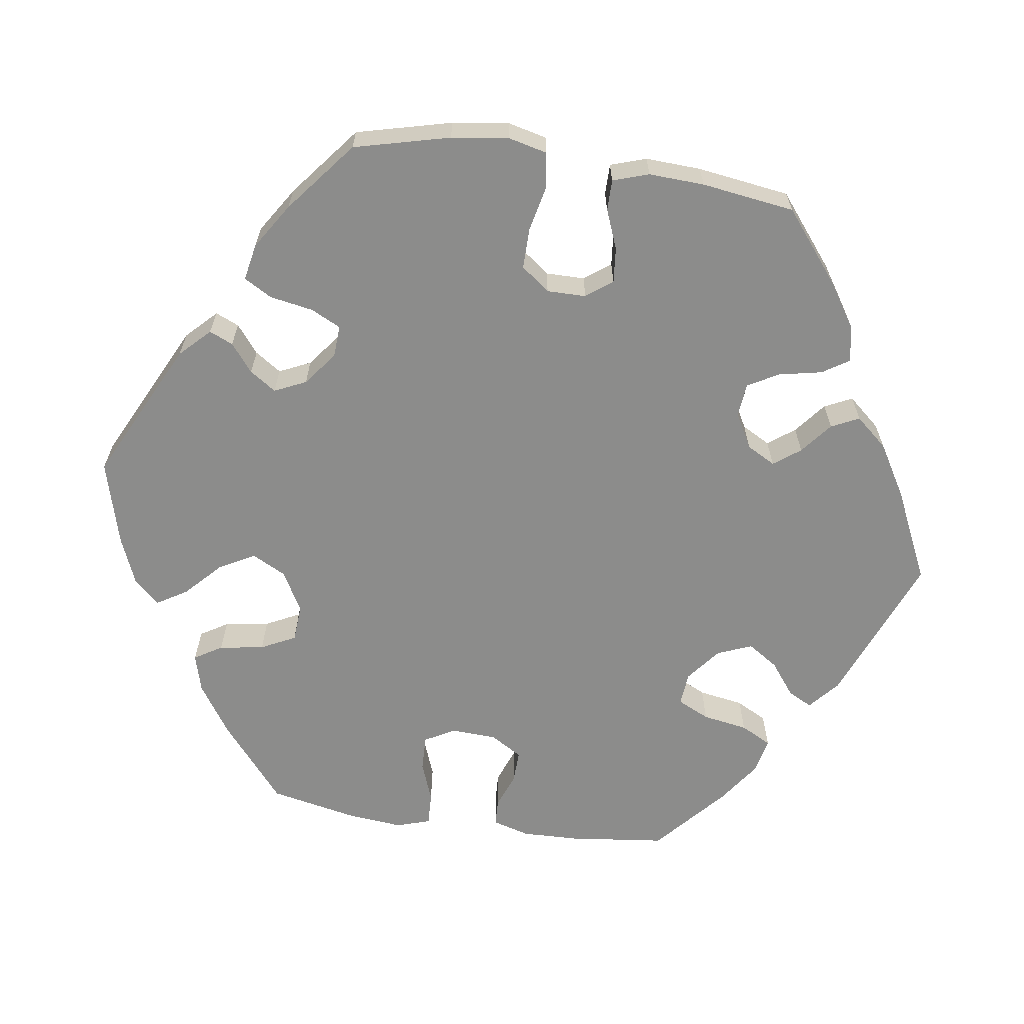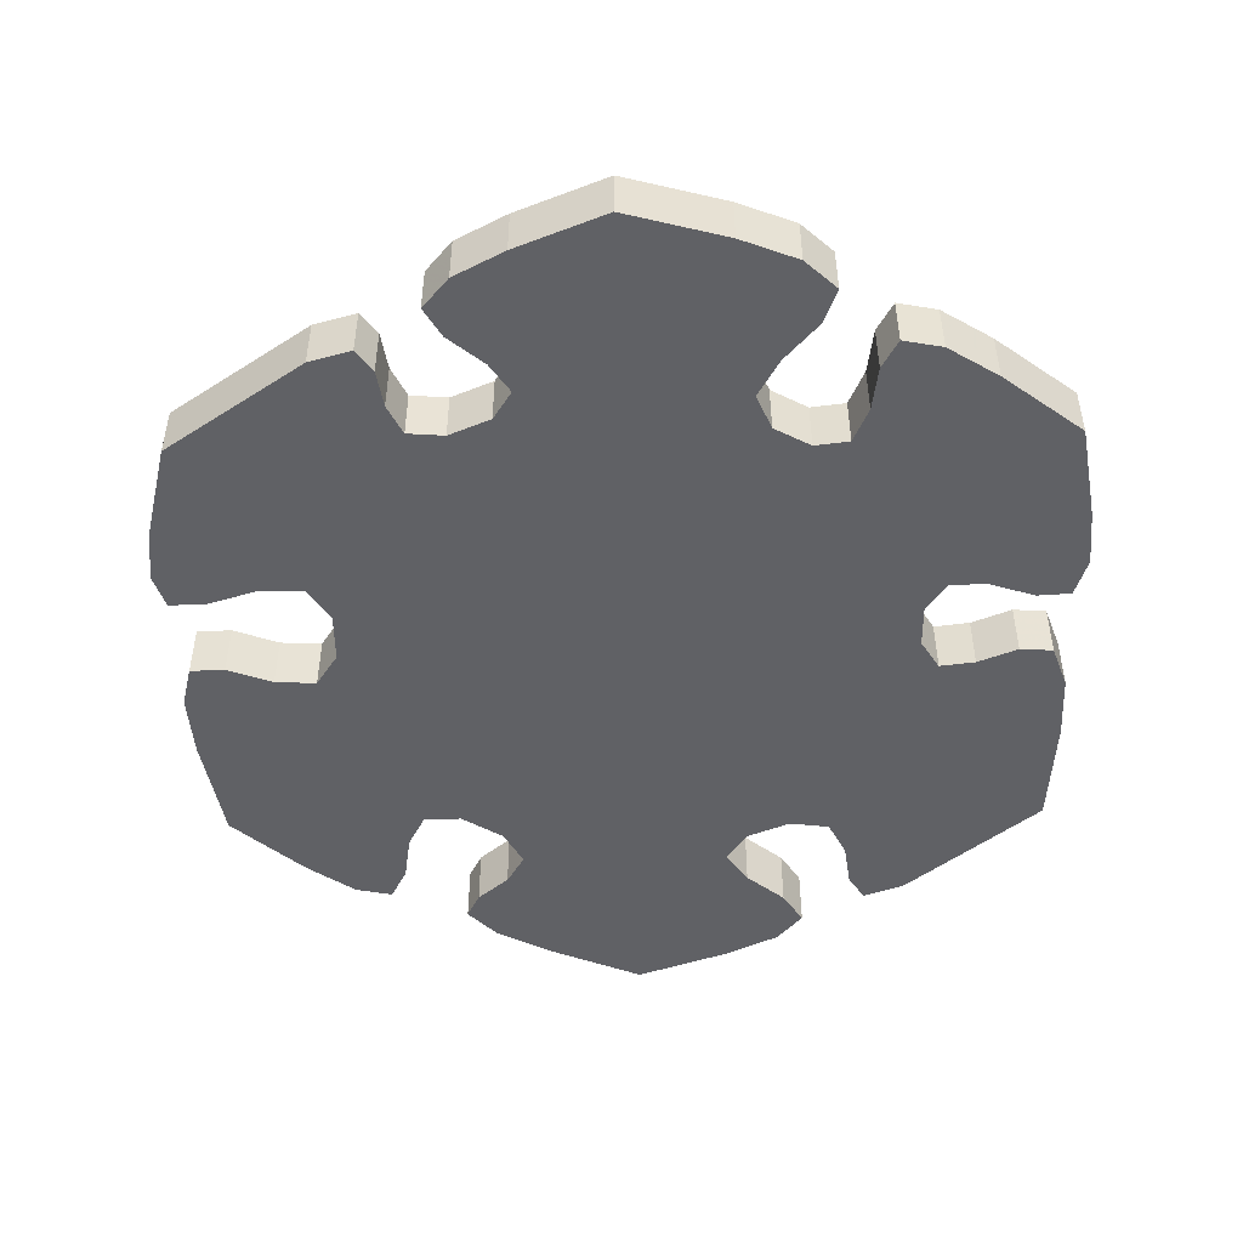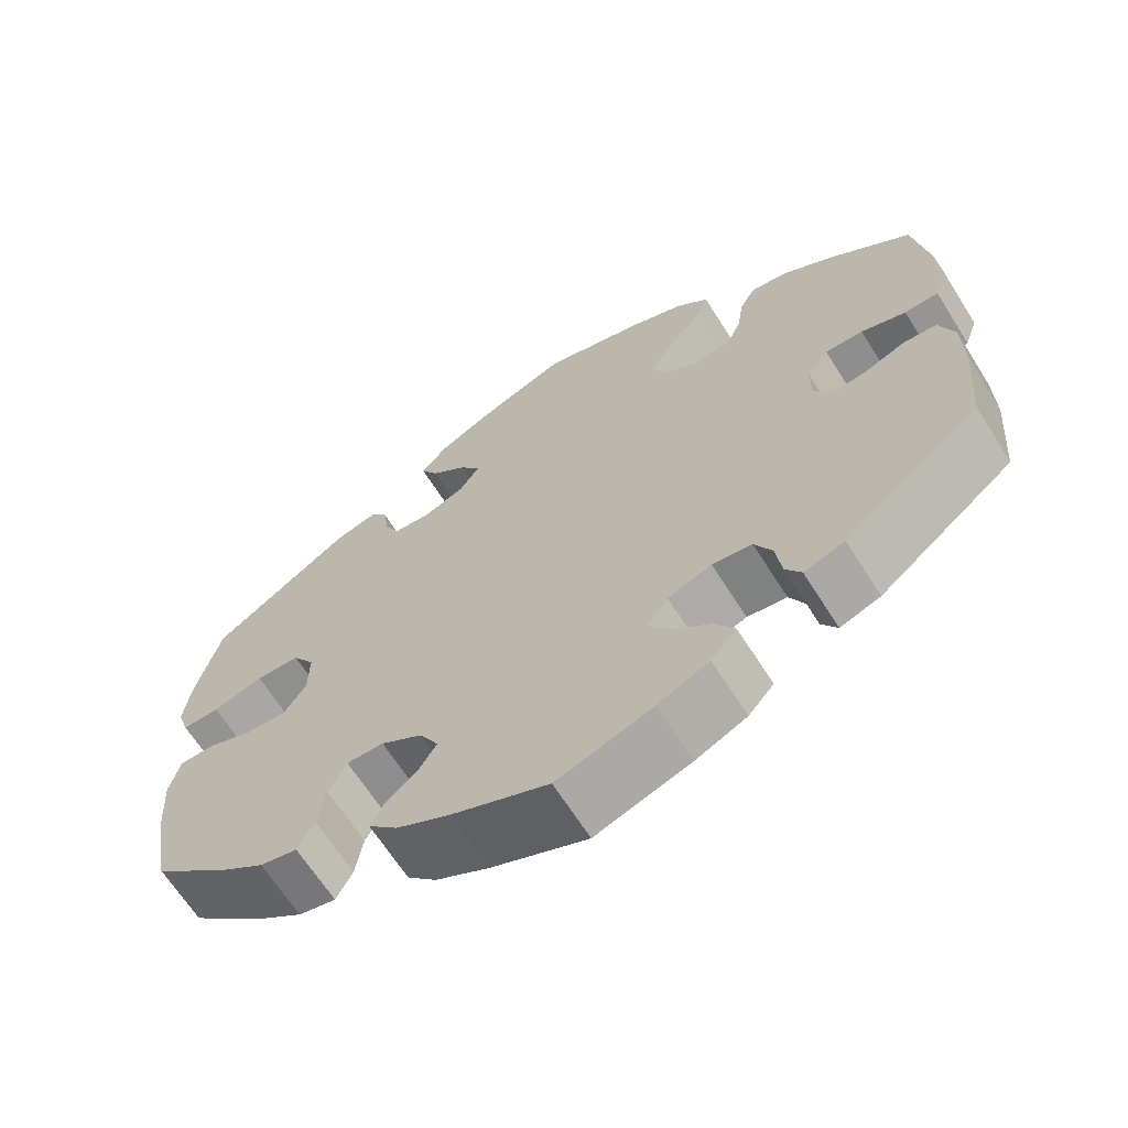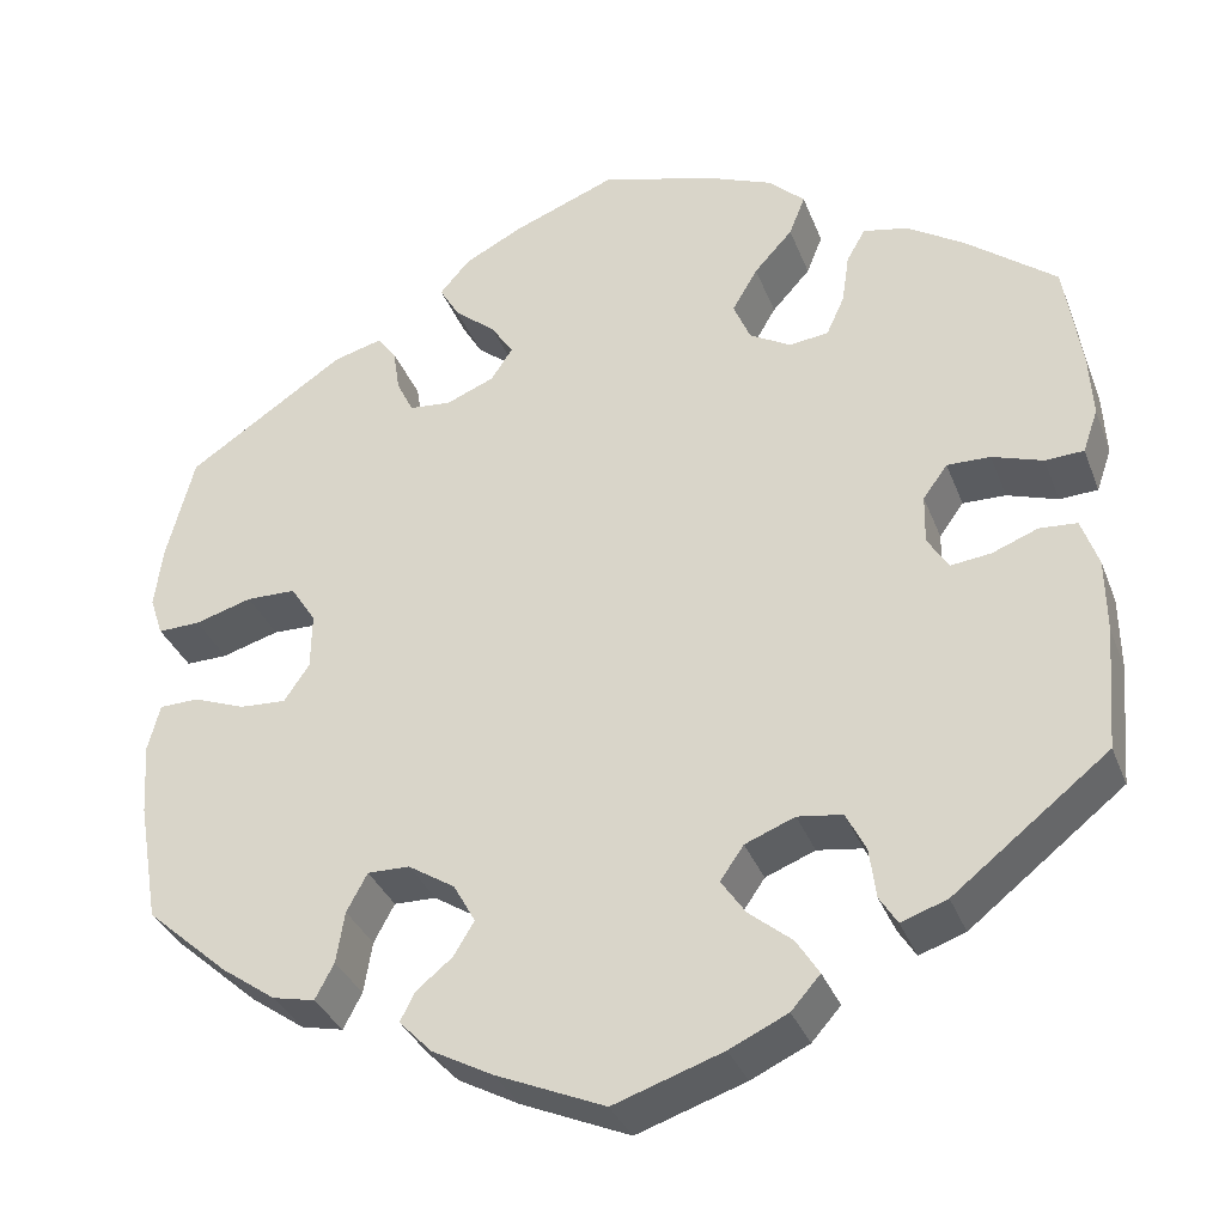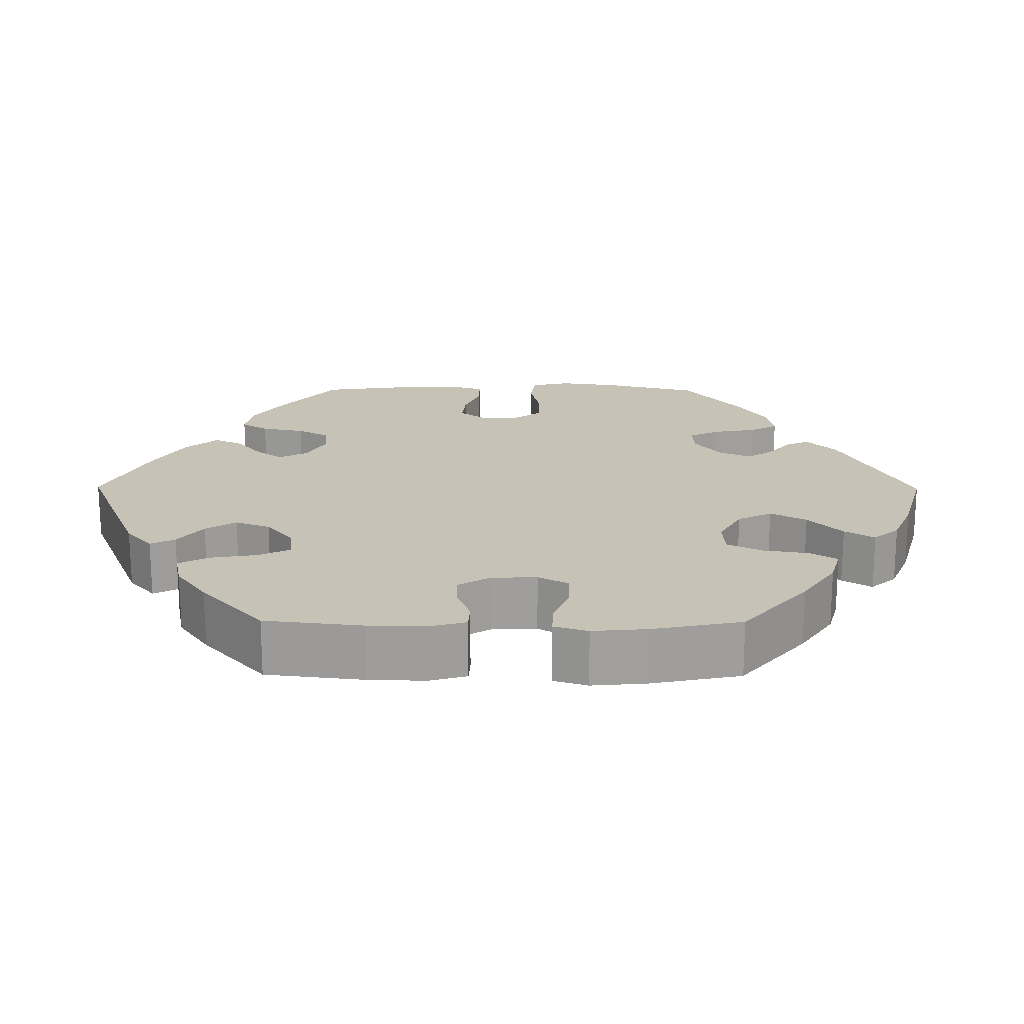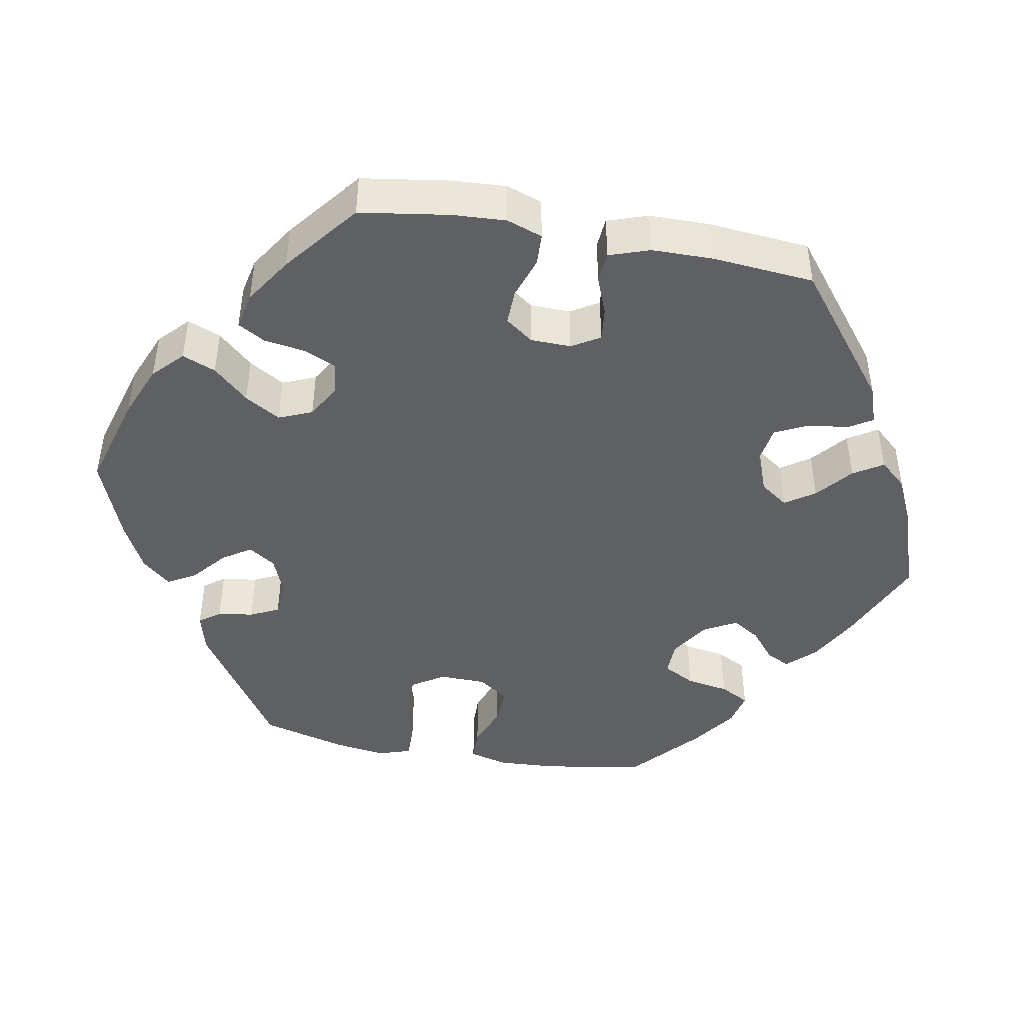
<metadata>
{"format":"obj","ext":"obj","renderer":"f3d","projection":"perspective","resolution":1024,"background":"white","views":[{"elev":-64.1,"azim":21.6,"up":"+Y"},{"elev":-49.1,"azim":1.5,"up":"+Y"},{"elev":-65.8,"azim":32.3,"up":"+Z"},{"elev":-34.0,"azim":19.3,"up":"+Z"},{"elev":19.2,"azim":-149.6,"up":"+Y"},{"elev":-44.9,"azim":79.4,"up":"+Y"}]}
</metadata>
<code>
v 0.518 0.07 0.173
v 0.522 0.07 0.105
v 0.506 0.07 0.059
v 0.465 0.07 0.057
v 0.411 0.07 0.075
v 0.365 0.07 0.076
v 0.339 0.07 0.04
v 0.338 0.07 -0.012
v 0.36 0.07 -0.048
v 0.403 0.07 -0.043
v 0.452 0.07 -0.024
v 0.492 0.07 -0.027
v 0.51 0.07 -0.079
v 0.511 0.07 -0.158
v 0.5 0.07 -0.289
v 0.335 0.07 -0.419
v 0.286 0.07 -0.436
v 0.267 0.07 -0.406
v 0.26 0.07 -0.353
v 0.239 0.07 -0.311
v 0.191 0.07 -0.304
v 0.138 0.07 -0.325
v 0.113 0.07 -0.361
v 0.139 0.07 -0.399
v 0.185 0.07 -0.437
v 0.209 0.07 -0.475
v 0.178 0.07 -0.51
v 0.116 0.07 -0.539
v 0 0.07 -0.578
v -0.116 0.07 -0.528
v -0.181 0.07 -0.493
v -0.216 0.07 -0.457
v -0.2 0.07 -0.426
v -0.162 0.07 -0.395
v -0.14 0.07 -0.359
v -0.163 0.07 -0.317
v -0.213 0.07 -0.285
v -0.258 0.07 -0.284
v -0.28 0.07 -0.325
v -0.289 0.07 -0.38
v -0.309 0.07 -0.418
v -0.354 0.07 -0.408
v -0.412 0.07 -0.367
v -0.5 0.07 -0.289
v -0.522 0.07 -0.16
v -0.527 0.07 -0.083
v -0.514 0.07 -0.033
v -0.472 0.07 -0.032
v -0.417 0.07 -0.053
v -0.367 0.07 -0.056
v -0.34 0.07 -0.016
v -0.339 0.07 0.044
v -0.366 0.07 0.086
v -0.419 0.07 0.087
v -0.48 0.07 0.069
v -0.525 0.07 0.068
v -0.539 0.07 0.11
v -0.53 0.07 0.177
v -0.501 0.07 0.288
v -0.332 0.07 0.401
v -0.28 0.07 0.415
v -0.26 0.07 0.388
v -0.253 0.07 0.342
v -0.235 0.07 0.305
v -0.19 0.07 0.301
v -0.139 0.07 0.322
v -0.116 0.07 0.357
v -0.14 0.07 0.393
v -0.184 0.07 0.43
v -0.205 0.07 0.466
v -0.173 0.07 0.503
v -0.111 0.07 0.535
v -0.001 0.07 0.578
v 0.122 0.07 0.543
v 0.191 0.07 0.515
v 0.229 0.07 0.479
v 0.212 0.07 0.436
v 0.171 0.07 0.391
v 0.144 0.07 0.345
v 0.162 0.07 0.302
v 0.206 0.07 0.277
v 0.248 0.07 0.282
v 0.267 0.07 0.324
v 0.275 0.07 0.378
v 0.295 0.07 0.413
v 0.343 0.07 0.403
v 0.404 0.07 0.364
v 0.5 0.07 0.289
v 0.518 0 0.173
v 0.522 0 0.105
v 0.506 0 0.059
v 0.465 0 0.057
v 0.411 0 0.075
v 0.365 0 0.076
v 0.339 0 0.04
v 0.338 0 -0.012
v 0.36 0 -0.048
v 0.403 0 -0.043
v 0.452 0 -0.024
v 0.492 0 -0.027
v 0.51 0 -0.079
v 0.511 0 -0.158
v 0.5 0 -0.289
v 0.335 0 -0.419
v 0.286 0 -0.436
v 0.267 0 -0.406
v 0.26 0 -0.353
v 0.239 0 -0.311
v 0.191 0 -0.304
v 0.138 0 -0.325
v 0.113 0 -0.361
v 0.139 0 -0.399
v 0.185 0 -0.437
v 0.209 0 -0.475
v 0.178 0 -0.51
v 0.116 0 -0.539
v 0 0 -0.578
v -0.116 0 -0.528
v -0.181 0 -0.493
v -0.216 0 -0.457
v -0.2 0 -0.426
v -0.162 0 -0.395
v -0.14 0 -0.359
v -0.163 0 -0.317
v -0.213 0 -0.285
v -0.258 0 -0.284
v -0.28 0 -0.325
v -0.289 0 -0.38
v -0.309 0 -0.418
v -0.354 0 -0.408
v -0.412 0 -0.367
v -0.5 0 -0.289
v -0.522 0 -0.16
v -0.527 0 -0.083
v -0.514 0 -0.033
v -0.472 0 -0.032
v -0.417 0 -0.053
v -0.367 0 -0.056
v -0.34 0 -0.016
v -0.339 0 0.044
v -0.366 0 0.086
v -0.419 0 0.087
v -0.48 0 0.069
v -0.525 0 0.068
v -0.539 0 0.11
v -0.53 0 0.177
v -0.501 0 0.288
v -0.332 0 0.401
v -0.28 0 0.415
v -0.26 0 0.388
v -0.253 0 0.342
v -0.235 0 0.305
v -0.19 0 0.301
v -0.139 0 0.322
v -0.116 0 0.357
v -0.14 0 0.393
v -0.184 0 0.43
v -0.205 0 0.466
v -0.173 0 0.503
v -0.111 0 0.535
v -0.001 0 0.578
v 0.122 0 0.543
v 0.191 0 0.515
v 0.229 0 0.479
v 0.212 0 0.436
v 0.171 0 0.391
v 0.144 0 0.345
v 0.162 0 0.302
v 0.206 0 0.277
v 0.248 0 0.282
v 0.267 0 0.324
v 0.275 0 0.378
v 0.295 0 0.413
v 0.343 0 0.403
v 0.404 0 0.364
v 0.5 0 0.289
f 83 84 85 86
f 82 83 86 87
f 75 76 77 78
f 75 78 79
f 74 75 79
f 73 74 79
f 72 73 79 80
f 68 69 70 71
f 67 68 71 72
f 60 61 62 63
f 60 63 64
f 59 60 64
f 58 59 64 65
f 54 55 56 57
f 53 54 57 58
f 46 47 48 49
f 46 49 50
f 45 46 50
f 44 45 50
f 43 44 50 51
f 39 40 41 42
f 38 39 42 43
f 31 32 33 34
f 31 34 35
f 30 31 35
f 29 30 35
f 28 29 35 36
f 24 25 26 27
f 23 24 27 28
f 16 17 18 19
f 16 19 20
f 15 16 20
f 14 15 20 21
f 10 11 12 13
f 9 10 13 14
f 2 3 4 5
f 2 5 6
f 1 2 6
f 82 87 88 1
f 67 72 80
f 66 67 80 81
f 65 66 81
f 53 58 65 81
f 52 53 81 82
f 38 43 51
f 37 38 51 52
f 36 37 52 82
f 23 28 36
f 22 23 36 82
f 9 14 21 22
f 8 9 22
f 7 8 22 82
f 82 1 6
f 6 7 82
f 174 173 172 171
f 175 174 171 170
f 166 165 164 163
f 167 166 163
f 167 163 162
f 167 162 161
f 168 167 161 160
f 159 158 157 156
f 160 159 156 155
f 151 150 149 148
f 152 151 148
f 152 148 147
f 153 152 147 146
f 145 144 143 142
f 146 145 142 141
f 137 136 135 134
f 138 137 134
f 138 134 133
f 138 133 132
f 139 138 132 131
f 130 129 128 127
f 131 130 127 126
f 122 121 120 119
f 123 122 119
f 123 119 118
f 123 118 117
f 124 123 117 116
f 115 114 113 112
f 116 115 112 111
f 107 106 105 104
f 108 107 104
f 108 104 103
f 109 108 103 102
f 101 100 99 98
f 102 101 98 97
f 93 92 91 90
f 94 93 90
f 94 90 89
f 89 176 175 170
f 168 160 155
f 169 168 155 154
f 169 154 153
f 169 153 146 141
f 170 169 141 140
f 139 131 126
f 140 139 126 125
f 170 140 125 124
f 124 116 111
f 170 124 111 110
f 110 109 102 97
f 110 97 96
f 170 110 96 95
f 94 89 170
f 170 95 94
f 1 89 90 2
f 2 90 91 3
f 3 91 92 4
f 4 92 93 5
f 5 93 94 6
f 6 94 95 7
f 7 95 96 8
f 8 96 97 9
f 9 97 98 10
f 10 98 99 11
f 11 99 100 12
f 12 100 101 13
f 13 101 102 14
f 14 102 103 15
f 15 103 104 16
f 16 104 105 17
f 17 105 106 18
f 18 106 107 19
f 19 107 108 20
f 20 108 109 21
f 21 109 110 22
f 22 110 111 23
f 23 111 112 24
f 24 112 113 25
f 25 113 114 26
f 26 114 115 27
f 27 115 116 28
f 28 116 117 29
f 29 117 118 30
f 30 118 119 31
f 31 119 120 32
f 32 120 121 33
f 33 121 122 34
f 34 122 123 35
f 35 123 124 36
f 36 124 125 37
f 37 125 126 38
f 38 126 127 39
f 39 127 128 40
f 40 128 129 41
f 41 129 130 42
f 42 130 131 43
f 43 131 132 44
f 44 132 133 45
f 45 133 134 46
f 46 134 135 47
f 47 135 136 48
f 48 136 137 49
f 49 137 138 50
f 50 138 139 51
f 51 139 140 52
f 52 140 141 53
f 53 141 142 54
f 54 142 143 55
f 55 143 144 56
f 56 144 145 57
f 57 145 146 58
f 58 146 147 59
f 59 147 148 60
f 60 148 149 61
f 61 149 150 62
f 62 150 151 63
f 63 151 152 64
f 64 152 153 65
f 65 153 154 66
f 66 154 155 67
f 67 155 156 68
f 68 156 157 69
f 69 157 158 70
f 70 158 159 71
f 71 159 160 72
f 72 160 161 73
f 73 161 162 74
f 74 162 163 75
f 75 163 164 76
f 76 164 165 77
f 77 165 166 78
f 78 166 167 79
f 79 167 168 80
f 80 168 169 81
f 81 169 170 82
f 82 170 171 83
f 83 171 172 84
f 84 172 173 85
f 85 173 174 86
f 86 174 175 87
f 87 175 176 88
f 88 176 89 1

</code>
